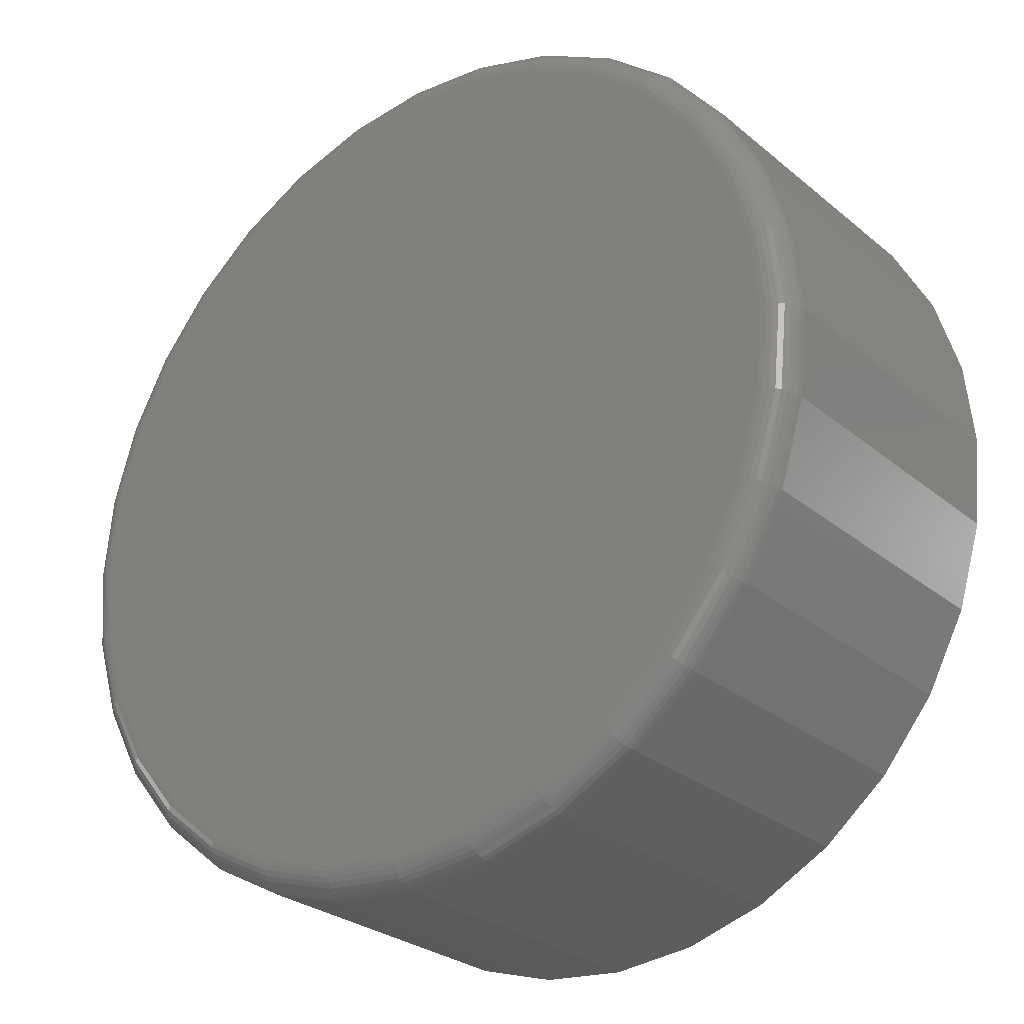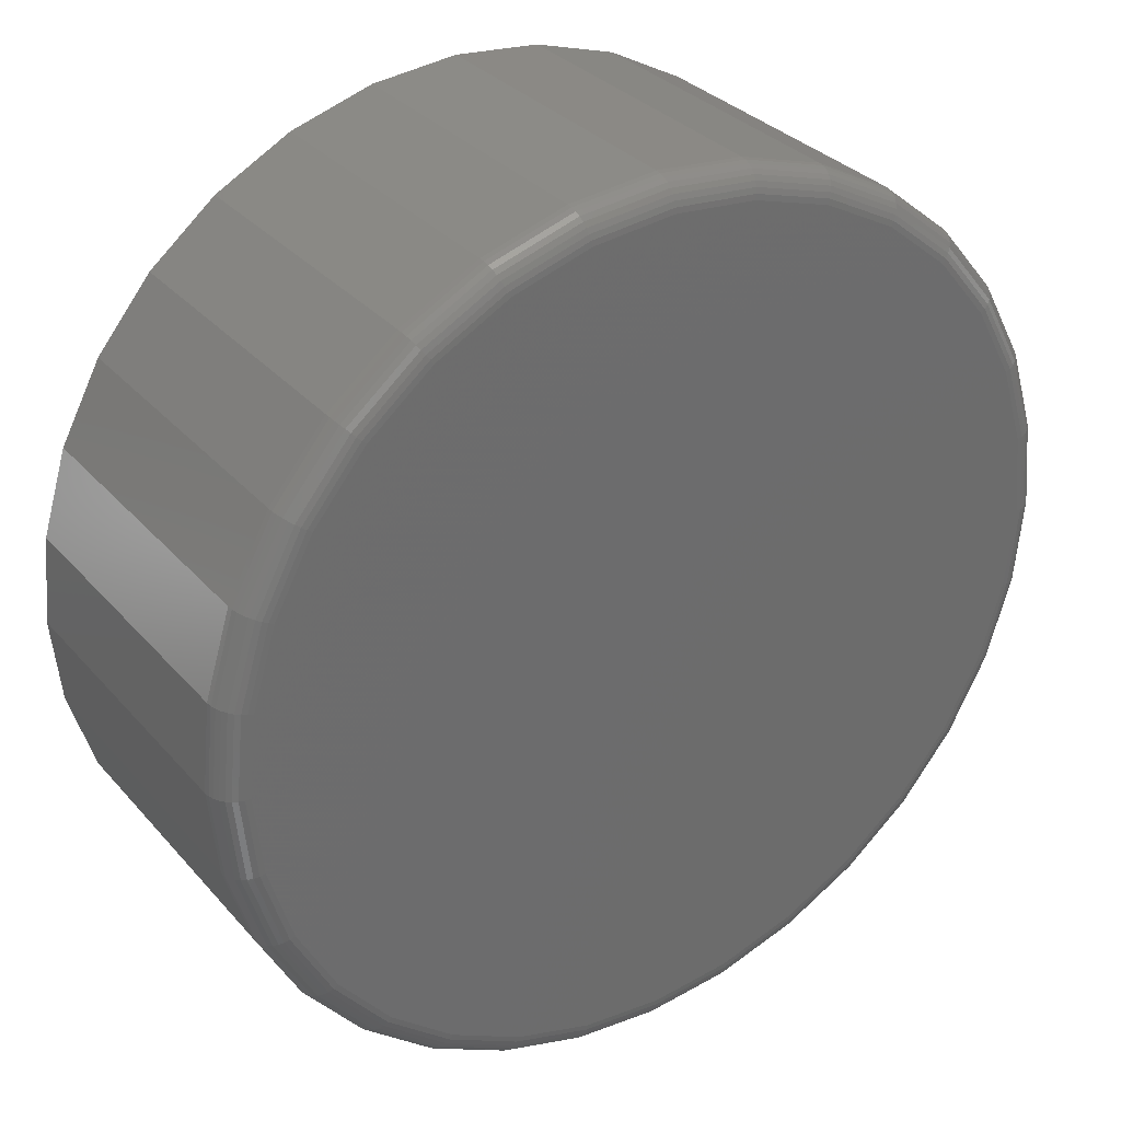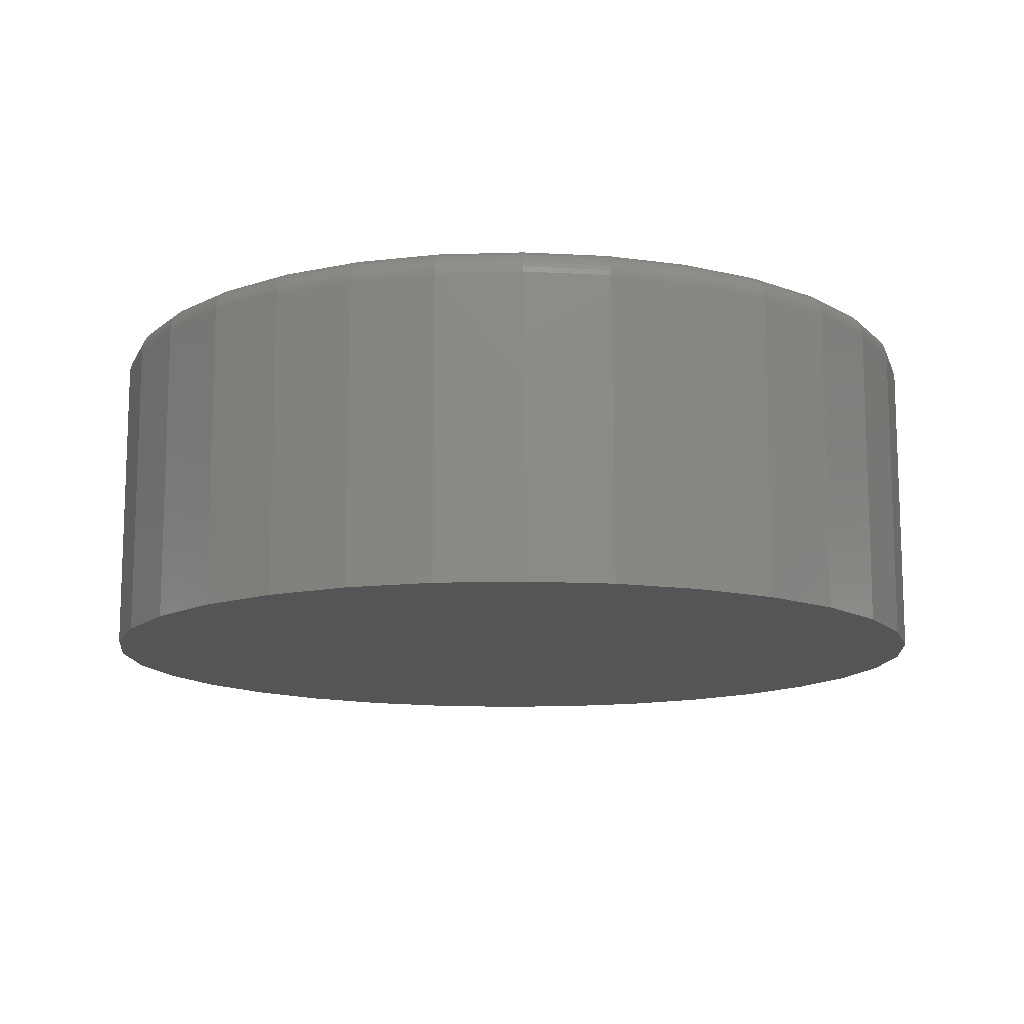
<metadata>
{"format":"stl","ext":"stl","renderer":"f3d","projection":"perspective","resolution":1024,"background":"white","views":[{"elev":-27.6,"azim":38.7,"up":"+Y"},{"elev":31.7,"azim":-33.7,"up":"+Y"},{"elev":-12.8,"azim":122.3,"up":"+Z"}]}
</metadata>
<code>
# stl→obj: 320 verts, 636 faces
v -0.1277 0.6819 0.5625
v 0.1435 0.6819 0.5625
v 0.007895 0.6952 0.5625
v 0.2739 0.6423 0.5625
v -0.2582 0.6423 0.5625
v 0.3941 0.5781 0.5625
v -0.3784 0.5781 0.5625
v 0.4995 0.4916 0.5625
v -0.4837 0.4916 0.5625
v 0.586 0.3862 0.5625
v -0.5702 0.3862 0.5625
v 0.6502 0.2661 0.5625
v -0.6344 0.2661 0.5625
v 0.6898 0.1356 0.5625
v -0.674 0.1356 0.5625
v 0.7031 4.298e-16 0.5625
v -0.6873 -2.41e-16 0.5625
v 0.6898 -0.1356 0.5625
v -0.674 -0.1356 0.5625
v 0.6502 -0.2661 0.5625
v -0.6344 -0.2661 0.5625
v 0.586 -0.3862 0.5625
v -0.5702 -0.3862 0.5625
v 0.4995 -0.4916 0.5625
v -0.4837 -0.4916 0.5625
v 0.3941 -0.5781 0.5625
v -0.3784 -0.5781 0.5625
v 0.2739 -0.6423 0.5625
v -0.2582 -0.6423 0.5625
v 0.1435 -0.6819 0.5625
v -0.1277 -0.6819 0.5625
v 0.007895 -0.6952 0.5625
v 0.75 0 0
v 0.75 -8.409e-16 0.5156
v 0.7357 -0.1448 0
v 0.7357 -0.1448 0.5156
v 0.6935 -0.284 0
v 0.6935 -0.284 0.5156
v 0.6249 -0.4123 0
v 0.6249 -0.4123 0.5156
v 0.5326 -0.5247 0
v 0.5326 -0.5247 0.5156
v 0.4202 -0.617 0
v 0.4202 -0.617 0.5156
v 0.2919 -0.6856 0
v 0.2919 -0.6856 0.5156
v 0.1527 -0.7278 0
v 0.1527 -0.7278 0.5156
v 0.007895 -0.7421 0
v 0.007895 -0.7421 0.5156
v -0.1369 -0.7278 0
v -0.1369 -0.7278 0.5156
v -0.2761 -0.6856 0
v -0.2761 -0.6856 0.5156
v -0.4044 -0.617 0
v -0.4044 -0.617 0.5156
v -0.5169 -0.5247 0
v -0.5169 -0.5247 0.5156
v -0.6091 -0.4123 0
v -0.6091 -0.4123 0.5156
v -0.6777 -0.284 0
v -0.6777 -0.284 0.5156
v -0.72 -0.1448 0
v -0.72 -0.1448 0.5156
v -0.7342 9.088e-17 0
v -0.7342 9.088e-17 0.5156
v -0.72 0.1448 0
v -0.72 0.1448 0.5156
v -0.6777 0.284 0
v -0.6777 0.284 0.5156
v -0.6091 0.4123 0
v -0.6091 0.4123 0.5156
v -0.5169 0.5247 0
v -0.5169 0.5247 0.5156
v -0.4044 0.617 0
v -0.4044 0.617 0.5156
v -0.2761 0.6856 0
v -0.2761 0.6856 0.5156
v -0.1369 0.7278 0
v -0.1369 0.7278 0.5156
v 0.007895 0.7421 0
v 0.007895 0.7421 0.5156
v 0.1527 0.7278 0
v 0.1527 0.7278 0.5156
v 0.2919 0.6856 0
v 0.2919 0.6856 0.5156
v 0.4202 0.617 0
v 0.4202 0.617 0.5156
v 0.5326 0.5247 0
v 0.5326 0.5247 0.5156
v 0.6249 0.4123 0
v 0.6249 0.4123 0.5156
v 0.6935 0.284 0
v 0.6935 0.284 0.5156
v 0.7357 0.1448 0
v 0.7357 0.1448 0.5156
v 0.7123 2.22e-16 0.5616
v 0.6987 -0.1374 0.5616
v 0.7211 1.665e-16 0.5589
v 0.7074 -0.1391 0.5589
v 0.7292 2.22e-16 0.5546
v 0.7153 -0.1407 0.5546
v 0.7363 2.22e-16 0.5488
v 0.7223 -0.1421 0.5488
v 0.7421 1.665e-16 0.5417
v 0.728 -0.1432 0.5417
v 0.7464 1.665e-16 0.5336
v 0.7322 -0.1441 0.5336
v 0.7491 2.22e-16 0.5248
v 0.7349 -0.1446 0.5248
v -0.6829 -0.1374 0.5616
v -0.6965 7.216e-16 0.5616
v -0.6916 -0.1391 0.5589
v -0.7053 7.772e-16 0.5589
v -0.6995 -0.1407 0.5546
v -0.7134 7.216e-16 0.5546
v -0.7065 -0.1421 0.5488
v -0.7205 7.216e-16 0.5488
v -0.7122 -0.1432 0.5417
v -0.7263 7.772e-16 0.5417
v -0.7165 -0.1441 0.5336
v -0.7306 7.772e-16 0.5336
v -0.7191 -0.1446 0.5248
v -0.7333 7.216e-16 0.5248
v -0.6429 -0.2696 0.5616
v -0.651 -0.2729 0.5589
v -0.6585 -0.276 0.5546
v -0.665 -0.2787 0.5488
v -0.6704 -0.281 0.5417
v -0.6744 -0.2826 0.5336
v -0.6769 -0.2836 0.5248
v -0.5778 -0.3913 0.5616
v -0.5851 -0.3962 0.5589
v -0.5918 -0.4007 0.5546
v -0.5977 -0.4047 0.5488
v -0.6026 -0.4079 0.5417
v -0.6062 -0.4103 0.5336
v -0.6084 -0.4118 0.5248
v -0.4902 -0.4981 0.5616
v -0.4964 -0.5043 0.5589
v -0.5021 -0.51 0.5546
v -0.5071 -0.515 0.5488
v -0.5113 -0.5192 0.5417
v -0.5143 -0.5222 0.5336
v -0.5162 -0.5241 0.5248
v -0.3834 -0.5857 0.5616
v -0.3883 -0.593 0.5589
v -0.3928 -0.5997 0.5546
v -0.3968 -0.6056 0.5488
v -0.4 -0.6105 0.5417
v -0.4024 -0.6141 0.5336
v -0.4039 -0.6163 0.5248
v -0.2617 -0.6508 0.5616
v -0.265 -0.6589 0.5589
v -0.2681 -0.6664 0.5546
v -0.2708 -0.6729 0.5488
v -0.2731 -0.6783 0.5417
v -0.2747 -0.6823 0.5336
v -0.2758 -0.6848 0.5248
v -0.1295 -0.6908 0.5616
v -0.1312 -0.6995 0.5589
v -0.1328 -0.7074 0.5546
v -0.1342 -0.7144 0.5488
v -0.1353 -0.7201 0.5417
v -0.1362 -0.7243 0.5336
v -0.1367 -0.727 0.5248
v 0.007895 -0.7044 0.5616
v 0.007895 -0.7132 0.5589
v 0.007895 -0.7213 0.5546
v 0.007895 -0.7284 0.5488
v 0.007895 -0.7342 0.5417
v 0.007895 -0.7385 0.5336
v 0.007895 -0.7412 0.5248
v 0.1453 -0.6908 0.5616
v 0.147 -0.6995 0.5589
v 0.1486 -0.7074 0.5546
v 0.15 -0.7144 0.5488
v 0.1511 -0.7201 0.5417
v 0.152 -0.7243 0.5336
v 0.1525 -0.727 0.5248
v 0.2774 -0.6508 0.5616
v 0.2808 -0.6589 0.5589
v 0.2839 -0.6664 0.5546
v 0.2866 -0.6729 0.5488
v 0.2889 -0.6783 0.5417
v 0.2905 -0.6823 0.5336
v 0.2915 -0.6848 0.5248
v 0.3992 -0.5857 0.5616
v 0.4041 -0.593 0.5589
v 0.4086 -0.5997 0.5546
v 0.4126 -0.6056 0.5488
v 0.4158 -0.6105 0.5417
v 0.4182 -0.6141 0.5336
v 0.4197 -0.6163 0.5248
v 0.506 -0.4981 0.5616
v 0.5122 -0.5043 0.5589
v 0.5179 -0.51 0.5546
v 0.5229 -0.515 0.5488
v 0.5271 -0.5192 0.5417
v 0.5301 -0.5222 0.5336
v 0.532 -0.5241 0.5248
v 0.5936 -0.3913 0.5616
v 0.6009 -0.3962 0.5589
v 0.6076 -0.4007 0.5546
v 0.6135 -0.4047 0.5488
v 0.6184 -0.4079 0.5417
v 0.622 -0.4103 0.5336
v 0.6242 -0.4118 0.5248
v 0.6587 -0.2696 0.5616
v 0.6668 -0.2729 0.5589
v 0.6743 -0.276 0.5546
v 0.6808 -0.2787 0.5488
v 0.6862 -0.281 0.5417
v 0.6902 -0.2826 0.5336
v 0.6927 -0.2836 0.5248
v -0.6829 0.1374 0.5616
v -0.6916 0.1391 0.5589
v -0.6995 0.1407 0.5546
v -0.7065 0.1421 0.5488
v -0.7122 0.1432 0.5417
v -0.7165 0.1441 0.5336
v -0.7191 0.1446 0.5248
v 0.6987 0.1374 0.5616
v 0.7074 0.1391 0.5589
v 0.7153 0.1407 0.5546
v 0.7223 0.1421 0.5488
v 0.728 0.1432 0.5417
v 0.7322 0.1441 0.5336
v 0.7349 0.1446 0.5248
v 0.6587 0.2696 0.5616
v 0.6668 0.2729 0.5589
v 0.6743 0.276 0.5546
v 0.6808 0.2787 0.5488
v 0.6862 0.281 0.5417
v 0.6902 0.2826 0.5336
v 0.6927 0.2836 0.5248
v 0.5936 0.3913 0.5616
v 0.6009 0.3962 0.5589
v 0.6076 0.4007 0.5546
v 0.6135 0.4047 0.5488
v 0.6184 0.4079 0.5417
v 0.622 0.4103 0.5336
v 0.6242 0.4118 0.5248
v 0.506 0.4981 0.5616
v 0.5122 0.5043 0.5589
v 0.5179 0.51 0.5546
v 0.5229 0.515 0.5488
v 0.5271 0.5192 0.5417
v 0.5301 0.5222 0.5336
v 0.532 0.5241 0.5248
v 0.3992 0.5857 0.5616
v 0.4041 0.593 0.5589
v 0.4086 0.5997 0.5546
v 0.4126 0.6056 0.5488
v 0.4158 0.6105 0.5417
v 0.4182 0.6141 0.5336
v 0.4197 0.6163 0.5248
v 0.2774 0.6508 0.5616
v 0.2808 0.6589 0.5589
v 0.2839 0.6664 0.5546
v 0.2866 0.6729 0.5488
v 0.2889 0.6783 0.5417
v 0.2905 0.6823 0.5336
v 0.2915 0.6848 0.5248
v 0.1453 0.6908 0.5616
v 0.147 0.6995 0.5589
v 0.1486 0.7074 0.5546
v 0.15 0.7144 0.5488
v 0.1511 0.7201 0.5417
v 0.152 0.7243 0.5336
v 0.1525 0.727 0.5248
v 0.007895 0.7044 0.5616
v 0.007895 0.7132 0.5589
v 0.007895 0.7213 0.5546
v 0.007895 0.7284 0.5488
v 0.007895 0.7342 0.5417
v 0.007895 0.7385 0.5336
v 0.007895 0.7412 0.5248
v -0.1295 0.6908 0.5616
v -0.1312 0.6995 0.5589
v -0.1328 0.7074 0.5546
v -0.1342 0.7144 0.5488
v -0.1353 0.7201 0.5417
v -0.1362 0.7243 0.5336
v -0.1367 0.727 0.5248
v -0.2617 0.6508 0.5616
v -0.265 0.6589 0.5589
v -0.2681 0.6664 0.5546
v -0.2708 0.6729 0.5488
v -0.2731 0.6783 0.5417
v -0.2747 0.6823 0.5336
v -0.2758 0.6848 0.5248
v -0.3834 0.5857 0.5616
v -0.3883 0.593 0.5589
v -0.3928 0.5997 0.5546
v -0.3968 0.6056 0.5488
v -0.4 0.6105 0.5417
v -0.4024 0.6141 0.5336
v -0.4039 0.6163 0.5248
v -0.4902 0.4981 0.5616
v -0.4964 0.5043 0.5589
v -0.5021 0.51 0.5546
v -0.5071 0.515 0.5488
v -0.5113 0.5192 0.5417
v -0.5143 0.5222 0.5336
v -0.5162 0.5241 0.5248
v -0.5778 0.3913 0.5616
v -0.5851 0.3962 0.5589
v -0.5918 0.4007 0.5546
v -0.5977 0.4047 0.5488
v -0.6026 0.4079 0.5417
v -0.6062 0.4103 0.5336
v -0.6084 0.4118 0.5248
v -0.6429 0.2696 0.5616
v -0.651 0.2729 0.5589
v -0.6585 0.276 0.5546
v -0.665 0.2787 0.5488
v -0.6704 0.281 0.5417
v -0.6744 0.2826 0.5336
v -0.6769 0.2836 0.5248
f 1 2 3
f 2 1 4
f 4 1 5
f 4 5 6
f 6 5 7
f 6 7 8
f 8 7 9
f 8 9 10
f 10 9 11
f 10 11 12
f 12 11 13
f 12 13 14
f 14 13 15
f 14 15 16
f 16 15 17
f 16 17 18
f 18 17 19
f 18 19 20
f 20 19 21
f 20 21 22
f 22 21 23
f 22 23 24
f 24 23 25
f 24 25 26
f 26 25 27
f 26 27 28
f 28 27 29
f 28 29 30
f 30 29 31
f 30 31 32
f 33 34 35
f 35 34 36
f 35 36 37
f 37 36 38
f 37 38 39
f 39 38 40
f 39 40 41
f 41 40 42
f 41 42 43
f 43 42 44
f 43 44 45
f 45 44 46
f 45 46 47
f 47 46 48
f 47 48 49
f 49 48 50
f 49 50 51
f 51 50 52
f 51 52 53
f 53 52 54
f 53 54 55
f 55 54 56
f 55 56 57
f 57 56 58
f 57 58 59
f 59 58 60
f 59 60 61
f 61 60 62
f 61 62 63
f 63 62 64
f 63 64 65
f 65 64 66
f 65 66 67
f 67 66 68
f 67 68 69
f 69 68 70
f 69 70 71
f 71 70 72
f 71 72 73
f 73 72 74
f 73 74 75
f 75 74 76
f 75 76 77
f 77 76 78
f 77 78 79
f 79 78 80
f 79 80 81
f 81 80 82
f 81 82 83
f 83 82 84
f 83 84 85
f 85 84 86
f 85 86 87
f 87 86 88
f 87 88 89
f 89 88 90
f 89 90 91
f 91 90 92
f 91 92 93
f 93 92 94
f 93 94 95
f 95 94 96
f 95 96 33
f 33 96 34
f 16 18 97
f 97 18 98
f 97 98 99
f 99 98 100
f 99 100 101
f 101 100 102
f 101 102 103
f 103 102 104
f 103 104 105
f 105 104 106
f 105 106 107
f 107 106 108
f 107 108 109
f 109 108 110
f 109 110 34
f 34 110 36
f 19 17 111
f 111 17 112
f 111 112 113
f 113 112 114
f 113 114 115
f 115 114 116
f 115 116 117
f 117 116 118
f 117 118 119
f 119 118 120
f 119 120 121
f 121 120 122
f 121 122 123
f 123 122 124
f 123 124 64
f 64 124 66
f 21 19 125
f 125 19 111
f 125 111 126
f 126 111 113
f 126 113 127
f 127 113 115
f 127 115 128
f 128 115 117
f 128 117 129
f 129 117 119
f 129 119 130
f 130 119 121
f 130 121 131
f 131 121 123
f 131 123 62
f 62 123 64
f 23 21 132
f 132 21 125
f 132 125 133
f 133 125 126
f 133 126 134
f 134 126 127
f 134 127 135
f 135 127 128
f 135 128 136
f 136 128 129
f 136 129 137
f 137 129 130
f 137 130 138
f 138 130 131
f 138 131 60
f 60 131 62
f 25 23 139
f 139 23 132
f 139 132 140
f 140 132 133
f 140 133 141
f 141 133 134
f 141 134 142
f 142 134 135
f 142 135 143
f 143 135 136
f 143 136 144
f 144 136 137
f 144 137 145
f 145 137 138
f 145 138 58
f 58 138 60
f 27 25 146
f 146 25 139
f 146 139 147
f 147 139 140
f 147 140 148
f 148 140 141
f 148 141 149
f 149 141 142
f 149 142 150
f 150 142 143
f 150 143 151
f 151 143 144
f 151 144 152
f 152 144 145
f 152 145 56
f 56 145 58
f 29 27 153
f 153 27 146
f 153 146 154
f 154 146 147
f 154 147 155
f 155 147 148
f 155 148 156
f 156 148 149
f 156 149 157
f 157 149 150
f 157 150 158
f 158 150 151
f 158 151 159
f 159 151 152
f 159 152 54
f 54 152 56
f 31 29 160
f 160 29 153
f 160 153 161
f 161 153 154
f 161 154 162
f 162 154 155
f 162 155 163
f 163 155 156
f 163 156 164
f 164 156 157
f 164 157 165
f 165 157 158
f 165 158 166
f 166 158 159
f 166 159 52
f 52 159 54
f 32 31 167
f 167 31 160
f 167 160 168
f 168 160 161
f 168 161 169
f 169 161 162
f 169 162 170
f 170 162 163
f 170 163 171
f 171 163 164
f 171 164 172
f 172 164 165
f 172 165 173
f 173 165 166
f 173 166 50
f 50 166 52
f 30 32 174
f 174 32 167
f 174 167 175
f 175 167 168
f 175 168 176
f 176 168 169
f 176 169 177
f 177 169 170
f 177 170 178
f 178 170 171
f 178 171 179
f 179 171 172
f 179 172 180
f 180 172 173
f 180 173 48
f 48 173 50
f 28 30 181
f 181 30 174
f 181 174 182
f 182 174 175
f 182 175 183
f 183 175 176
f 183 176 184
f 184 176 177
f 184 177 185
f 185 177 178
f 185 178 186
f 186 178 179
f 186 179 187
f 187 179 180
f 187 180 46
f 46 180 48
f 26 28 188
f 188 28 181
f 188 181 189
f 189 181 182
f 189 182 190
f 190 182 183
f 190 183 191
f 191 183 184
f 191 184 192
f 192 184 185
f 192 185 193
f 193 185 186
f 193 186 194
f 194 186 187
f 194 187 44
f 44 187 46
f 24 26 195
f 195 26 188
f 195 188 196
f 196 188 189
f 196 189 197
f 197 189 190
f 197 190 198
f 198 190 191
f 198 191 199
f 199 191 192
f 199 192 200
f 200 192 193
f 200 193 201
f 201 193 194
f 201 194 42
f 42 194 44
f 22 24 202
f 202 24 195
f 202 195 203
f 203 195 196
f 203 196 204
f 204 196 197
f 204 197 205
f 205 197 198
f 205 198 206
f 206 198 199
f 206 199 207
f 207 199 200
f 207 200 208
f 208 200 201
f 208 201 40
f 40 201 42
f 20 22 209
f 209 22 202
f 209 202 210
f 210 202 203
f 210 203 211
f 211 203 204
f 211 204 212
f 212 204 205
f 212 205 213
f 213 205 206
f 213 206 214
f 214 206 207
f 214 207 215
f 215 207 208
f 215 208 38
f 38 208 40
f 18 20 98
f 98 20 209
f 98 209 100
f 100 209 210
f 100 210 102
f 102 210 211
f 102 211 104
f 104 211 212
f 104 212 106
f 106 212 213
f 106 213 108
f 108 213 214
f 108 214 110
f 110 214 215
f 110 215 36
f 36 215 38
f 17 15 112
f 112 15 216
f 112 216 114
f 114 216 217
f 114 217 116
f 116 217 218
f 116 218 118
f 118 218 219
f 118 219 120
f 120 219 220
f 120 220 122
f 122 220 221
f 122 221 124
f 124 221 222
f 124 222 66
f 66 222 68
f 14 16 223
f 223 16 97
f 223 97 224
f 224 97 99
f 224 99 225
f 225 99 101
f 225 101 226
f 226 101 103
f 226 103 227
f 227 103 105
f 227 105 228
f 228 105 107
f 228 107 229
f 229 107 109
f 229 109 96
f 96 109 34
f 12 14 230
f 230 14 223
f 230 223 231
f 231 223 224
f 231 224 232
f 232 224 225
f 232 225 233
f 233 225 226
f 233 226 234
f 234 226 227
f 234 227 235
f 235 227 228
f 235 228 236
f 236 228 229
f 236 229 94
f 94 229 96
f 10 12 237
f 237 12 230
f 237 230 238
f 238 230 231
f 238 231 239
f 239 231 232
f 239 232 240
f 240 232 233
f 240 233 241
f 241 233 234
f 241 234 242
f 242 234 235
f 242 235 243
f 243 235 236
f 243 236 92
f 92 236 94
f 8 10 244
f 244 10 237
f 244 237 245
f 245 237 238
f 245 238 246
f 246 238 239
f 246 239 247
f 247 239 240
f 247 240 248
f 248 240 241
f 248 241 249
f 249 241 242
f 249 242 250
f 250 242 243
f 250 243 90
f 90 243 92
f 6 8 251
f 251 8 244
f 251 244 252
f 252 244 245
f 252 245 253
f 253 245 246
f 253 246 254
f 254 246 247
f 254 247 255
f 255 247 248
f 255 248 256
f 256 248 249
f 256 249 257
f 257 249 250
f 257 250 88
f 88 250 90
f 4 6 258
f 258 6 251
f 258 251 259
f 259 251 252
f 259 252 260
f 260 252 253
f 260 253 261
f 261 253 254
f 261 254 262
f 262 254 255
f 262 255 263
f 263 255 256
f 263 256 264
f 264 256 257
f 264 257 86
f 86 257 88
f 2 4 265
f 265 4 258
f 265 258 266
f 266 258 259
f 266 259 267
f 267 259 260
f 267 260 268
f 268 260 261
f 268 261 269
f 269 261 262
f 269 262 270
f 270 262 263
f 270 263 271
f 271 263 264
f 271 264 84
f 84 264 86
f 3 2 272
f 272 2 265
f 272 265 273
f 273 265 266
f 273 266 274
f 274 266 267
f 274 267 275
f 275 267 268
f 275 268 276
f 276 268 269
f 276 269 277
f 277 269 270
f 277 270 278
f 278 270 271
f 278 271 82
f 82 271 84
f 1 3 279
f 279 3 272
f 279 272 280
f 280 272 273
f 280 273 281
f 281 273 274
f 281 274 282
f 282 274 275
f 282 275 283
f 283 275 276
f 283 276 284
f 284 276 277
f 284 277 285
f 285 277 278
f 285 278 80
f 80 278 82
f 5 1 286
f 286 1 279
f 286 279 287
f 287 279 280
f 287 280 288
f 288 280 281
f 288 281 289
f 289 281 282
f 289 282 290
f 290 282 283
f 290 283 291
f 291 283 284
f 291 284 292
f 292 284 285
f 292 285 78
f 78 285 80
f 7 5 293
f 293 5 286
f 293 286 294
f 294 286 287
f 294 287 295
f 295 287 288
f 295 288 296
f 296 288 289
f 296 289 297
f 297 289 290
f 297 290 298
f 298 290 291
f 298 291 299
f 299 291 292
f 299 292 76
f 76 292 78
f 9 7 300
f 300 7 293
f 300 293 301
f 301 293 294
f 301 294 302
f 302 294 295
f 302 295 303
f 303 295 296
f 303 296 304
f 304 296 297
f 304 297 305
f 305 297 298
f 305 298 306
f 306 298 299
f 306 299 74
f 74 299 76
f 11 9 307
f 307 9 300
f 307 300 308
f 308 300 301
f 308 301 309
f 309 301 302
f 309 302 310
f 310 302 303
f 310 303 311
f 311 303 304
f 311 304 312
f 312 304 305
f 312 305 313
f 313 305 306
f 313 306 72
f 72 306 74
f 13 11 314
f 314 11 307
f 314 307 315
f 315 307 308
f 315 308 316
f 316 308 309
f 316 309 317
f 317 309 310
f 317 310 318
f 318 310 311
f 318 311 319
f 319 311 312
f 319 312 320
f 320 312 313
f 320 313 70
f 70 313 72
f 15 13 216
f 216 13 314
f 216 314 217
f 217 314 315
f 217 315 218
f 218 315 316
f 218 316 219
f 219 316 317
f 219 317 220
f 220 317 318
f 220 318 221
f 221 318 319
f 221 319 222
f 222 319 320
f 222 320 68
f 68 320 70
f 81 83 79
f 49 51 47
f 47 51 53
f 47 53 45
f 45 53 55
f 45 55 43
f 43 55 57
f 43 57 41
f 41 57 59
f 41 59 39
f 39 59 61
f 39 61 37
f 37 61 63
f 37 63 35
f 35 63 65
f 35 65 33
f 33 65 67
f 33 67 95
f 95 67 69
f 95 69 93
f 93 69 71
f 93 71 91
f 91 71 73
f 91 73 89
f 89 73 75
f 89 75 87
f 87 75 77
f 87 77 85
f 85 77 79
f 85 79 83

</code>
